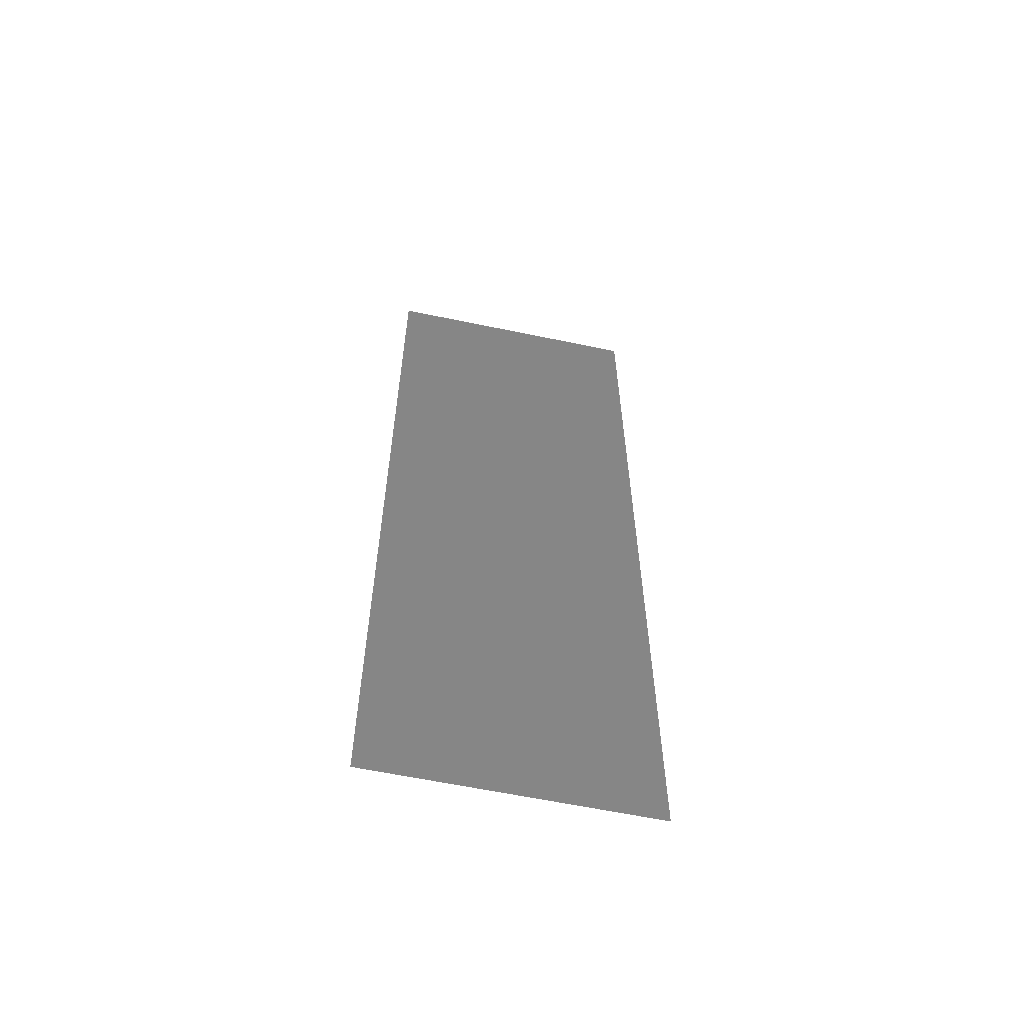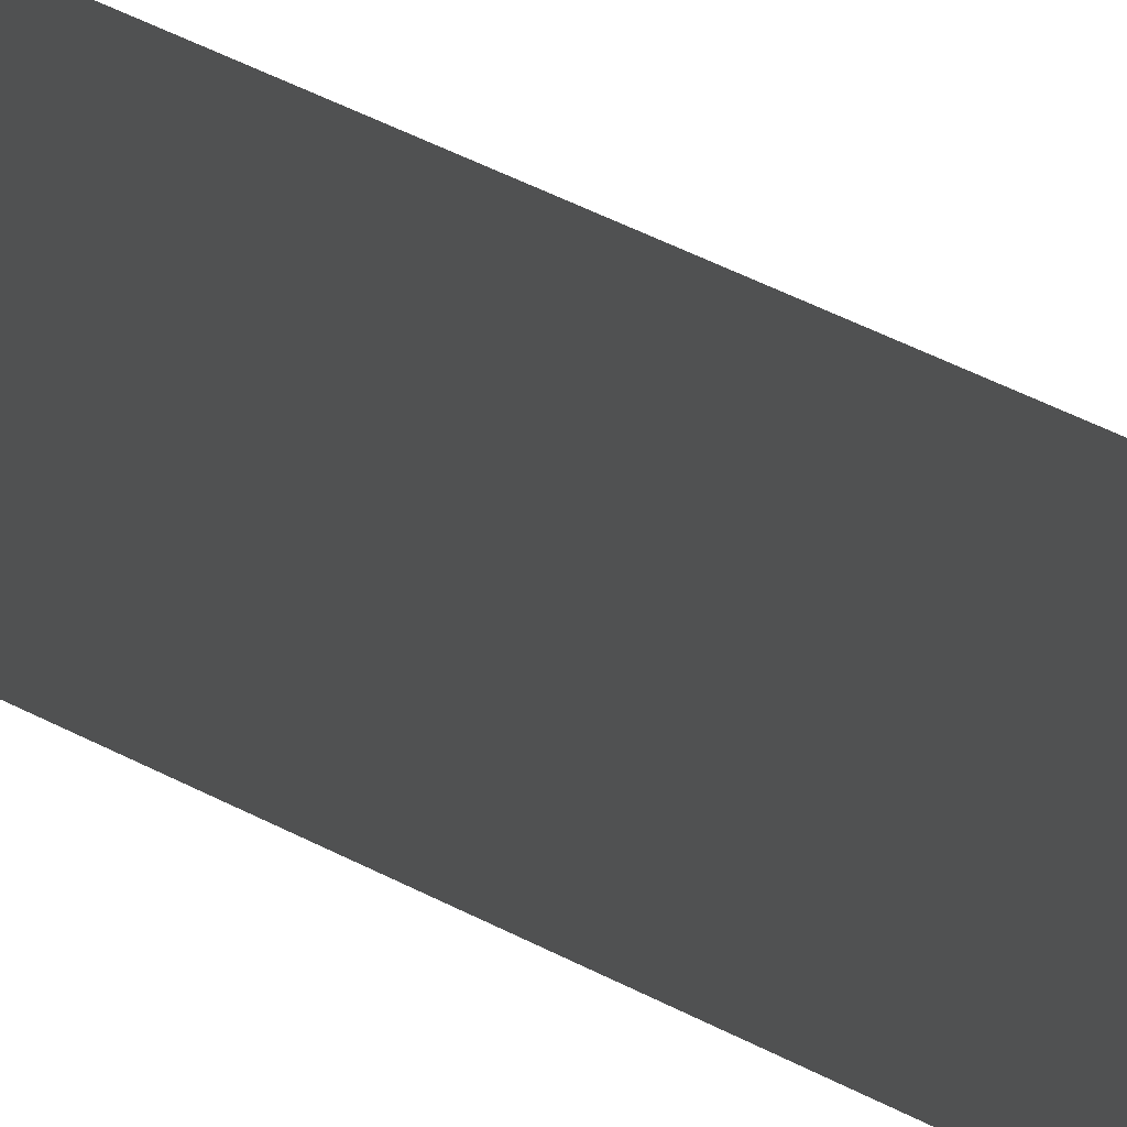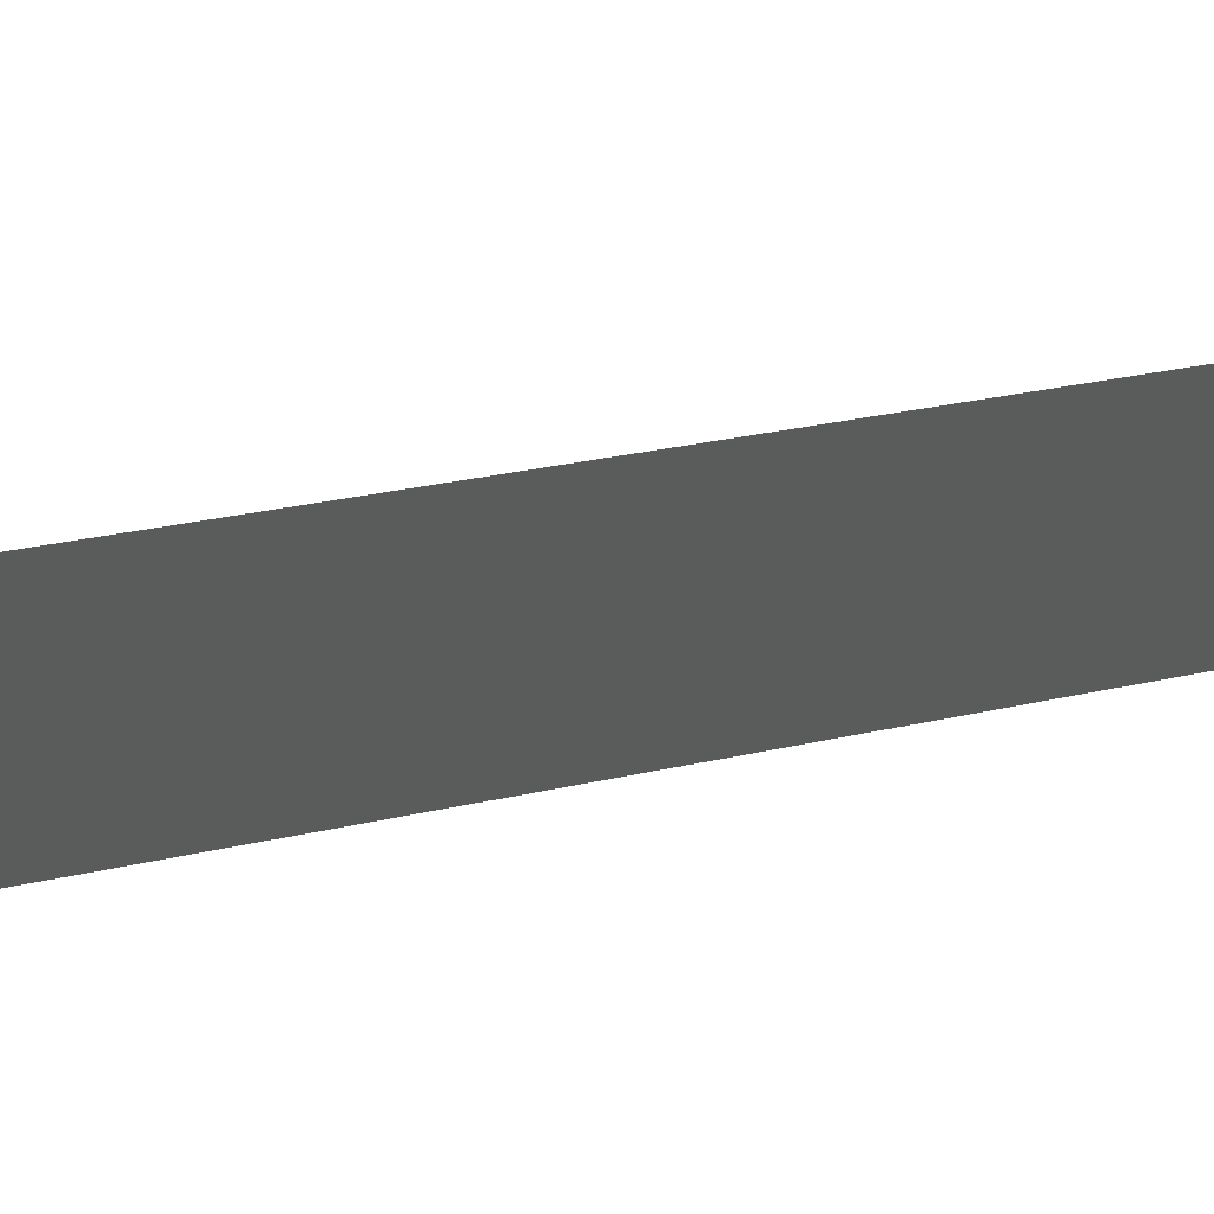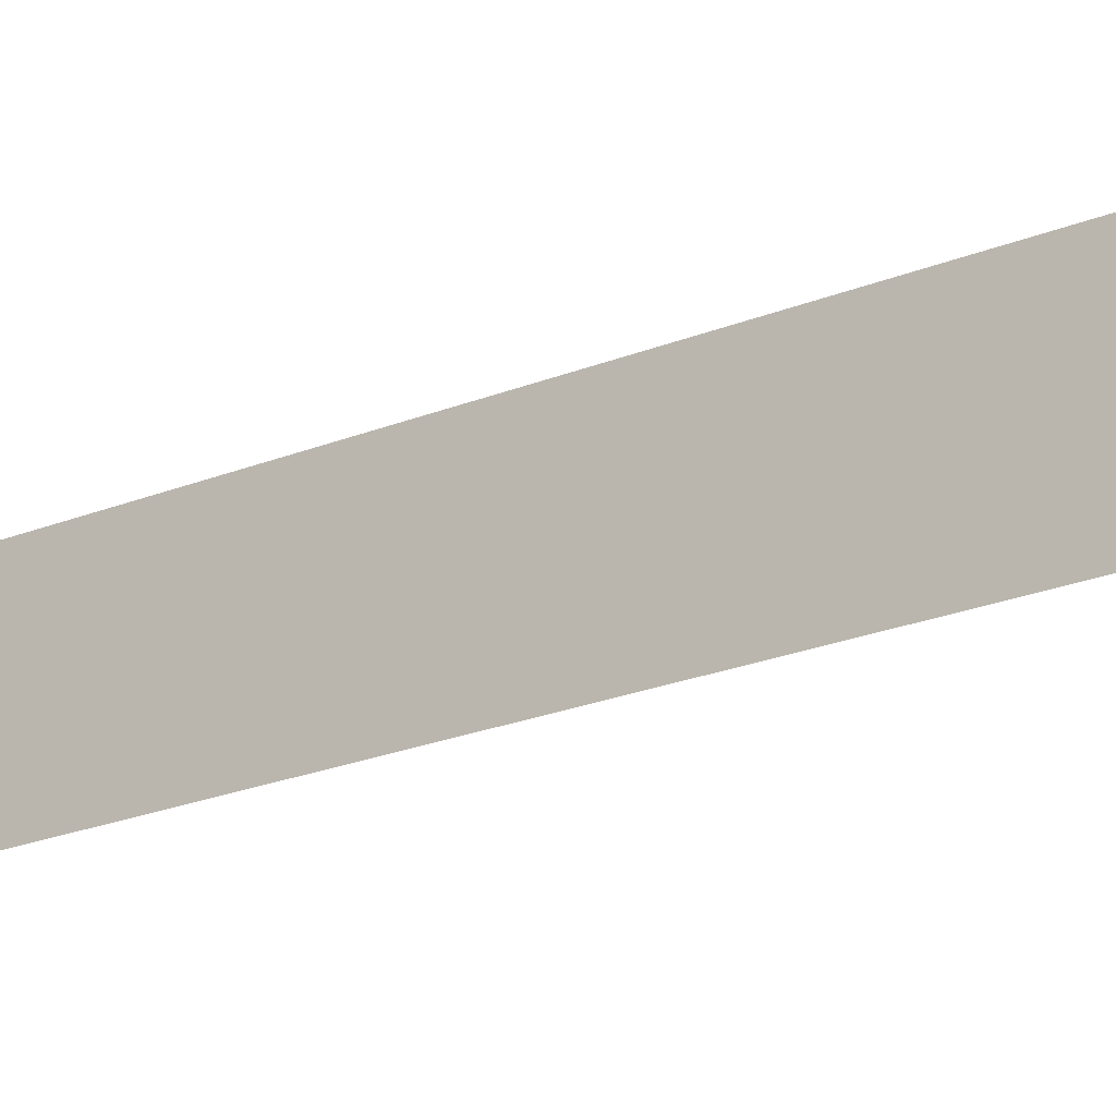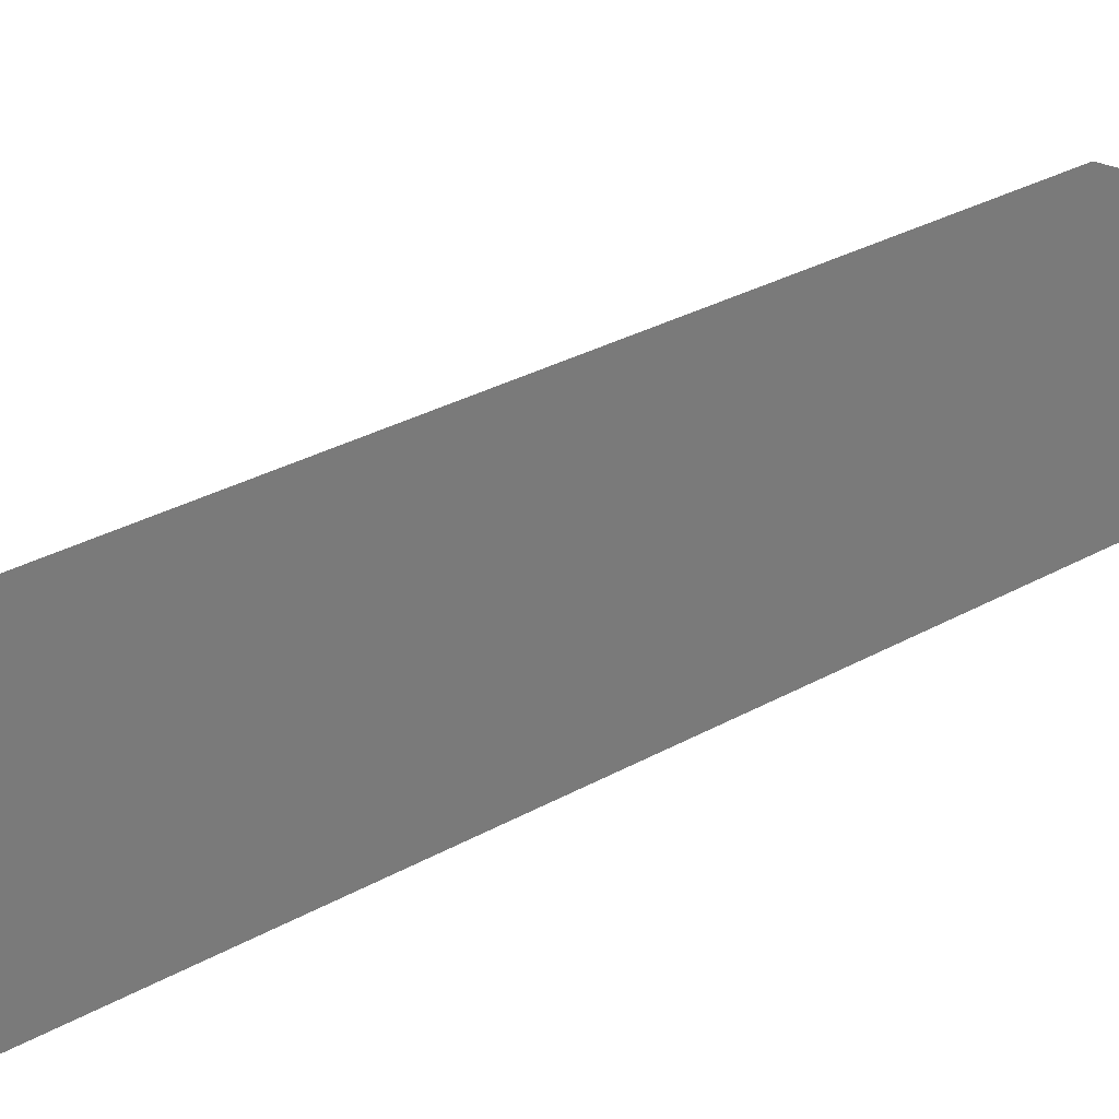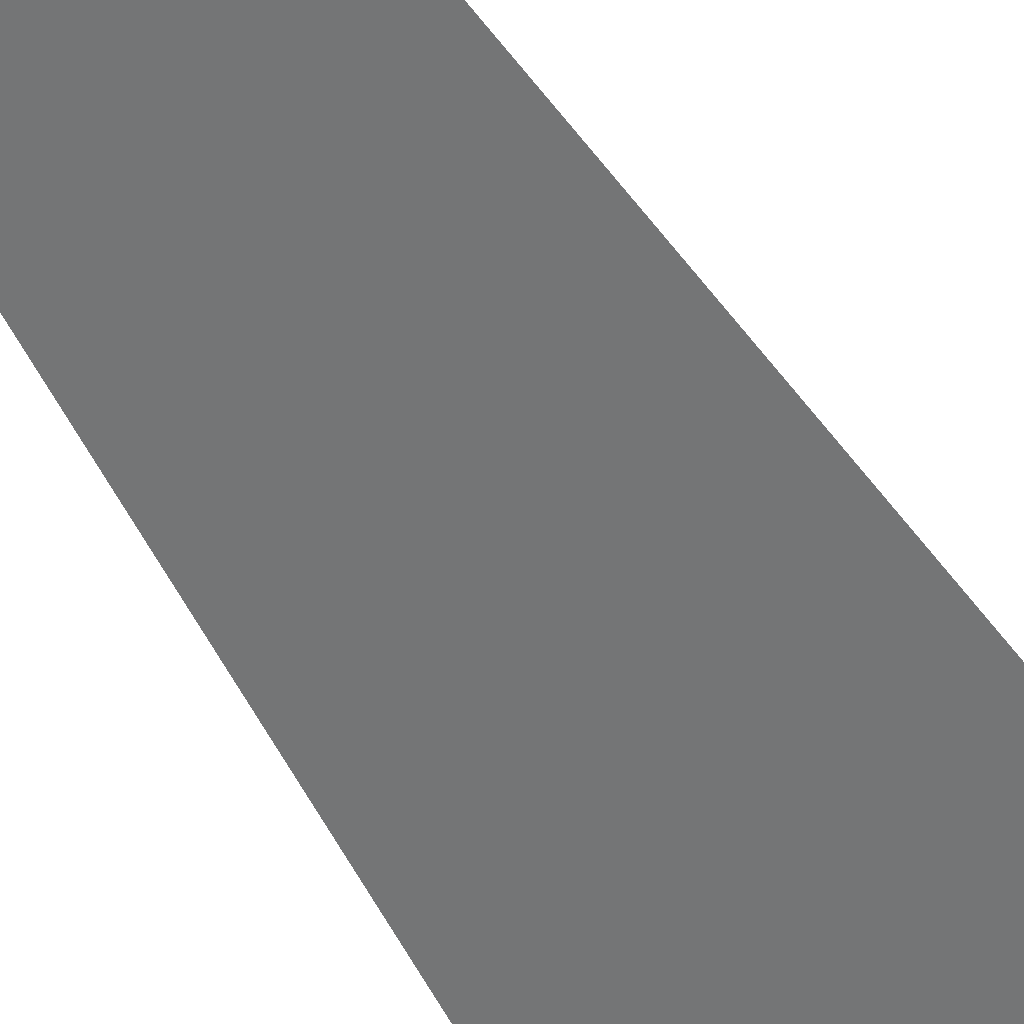
<metadata>
{"format":"obj","ext":"obj","renderer":"f3d","projection":"perspective","resolution":1024,"background":"white","views":[{"elev":-61.3,"azim":168.0,"up":"+Y"},{"elev":60.2,"azim":116.9,"up":"+Z"},{"elev":20.1,"azim":-115.9,"up":"+Z"},{"elev":-19.8,"azim":-51.5,"up":"+Z"},{"elev":22.1,"azim":-137.7,"up":"+Z"},{"elev":35.8,"azim":156.6,"up":"+Z"}]}
</metadata>
<code>
v -4.828 17.33 5.506
v 4.828 17.33 5.506
v -4.828 -17.33 5.506
v 4.828 -17.33 5.506
g Bridge3_(10)_2037_124
f 1 3 2
f 2 3 4

</code>
